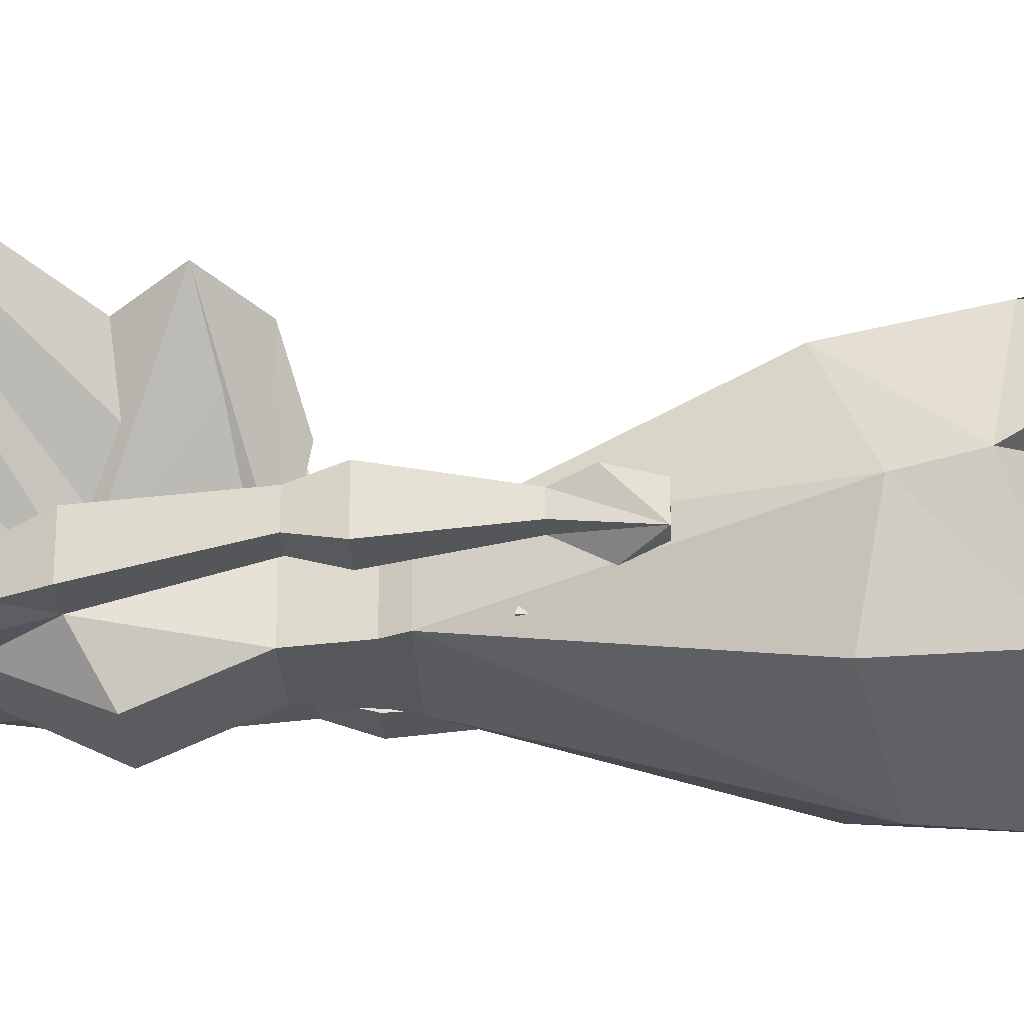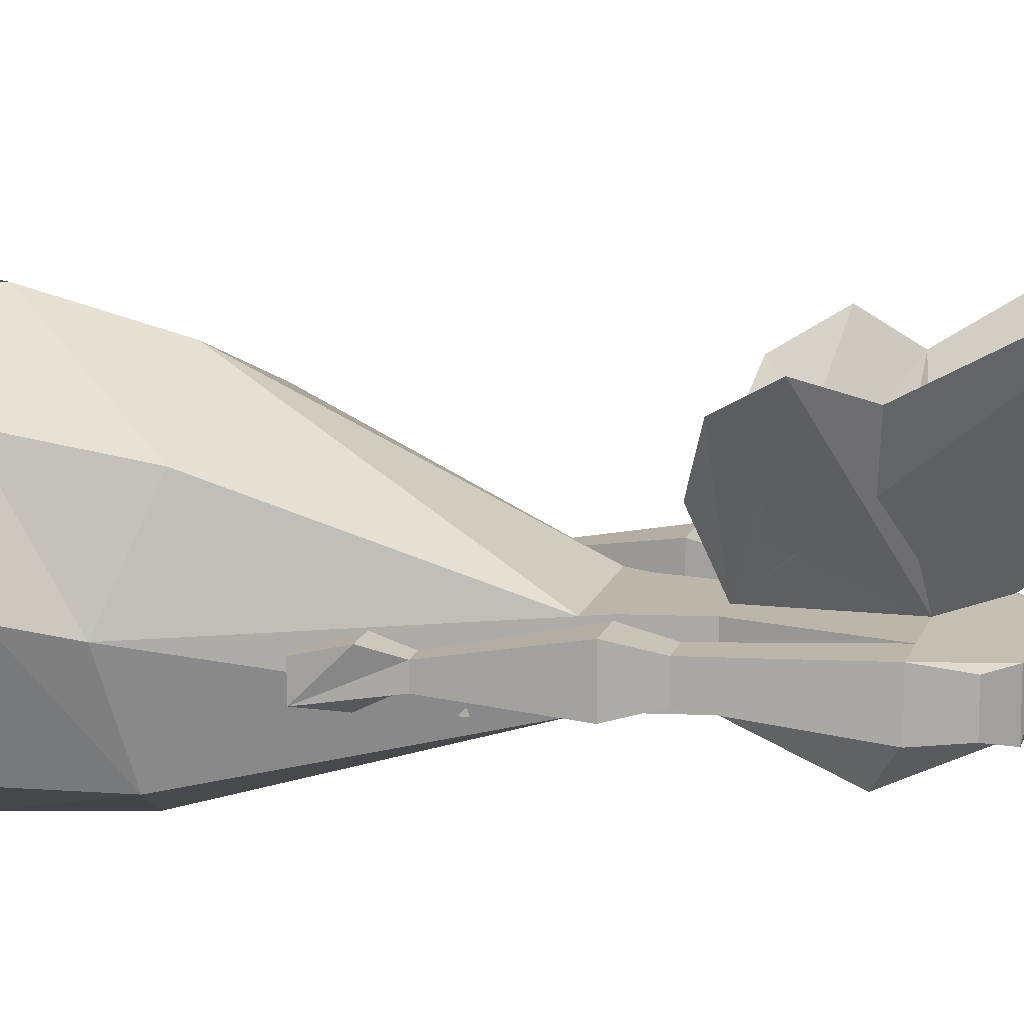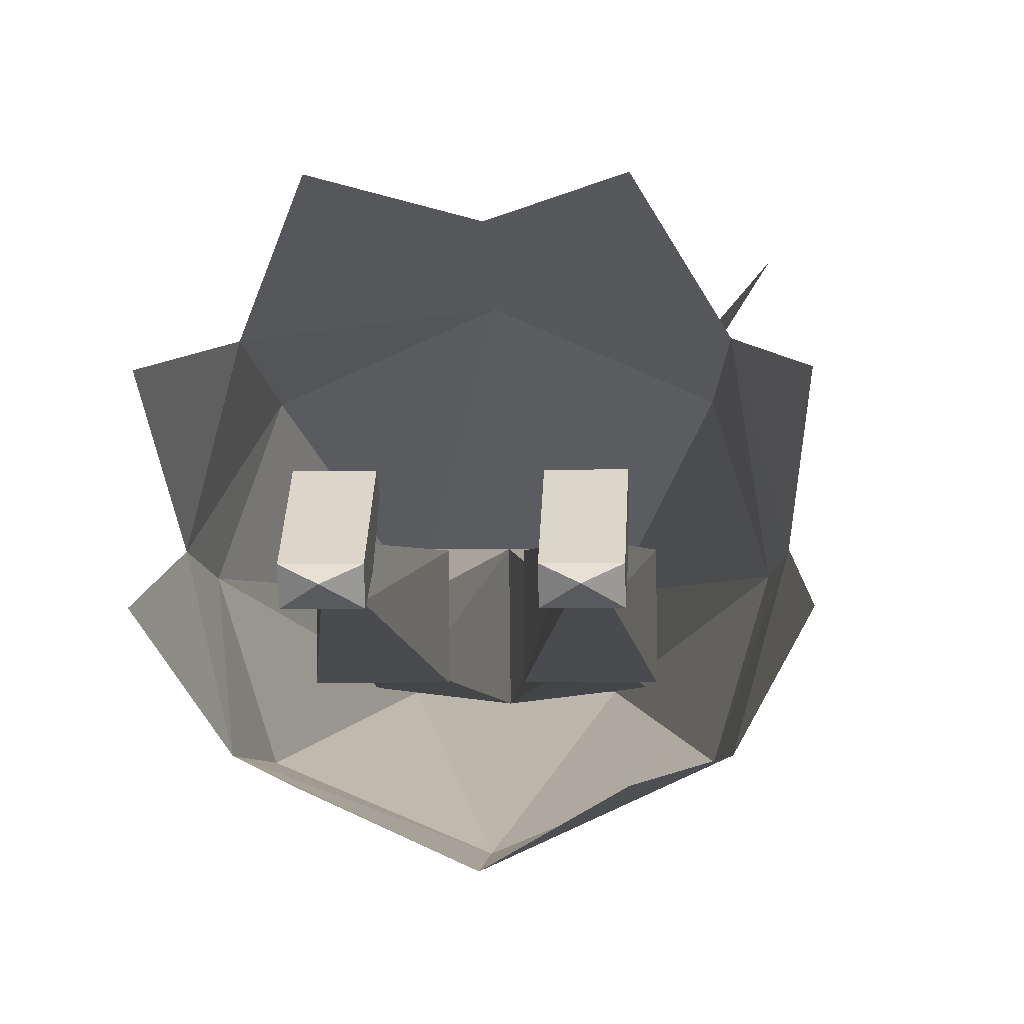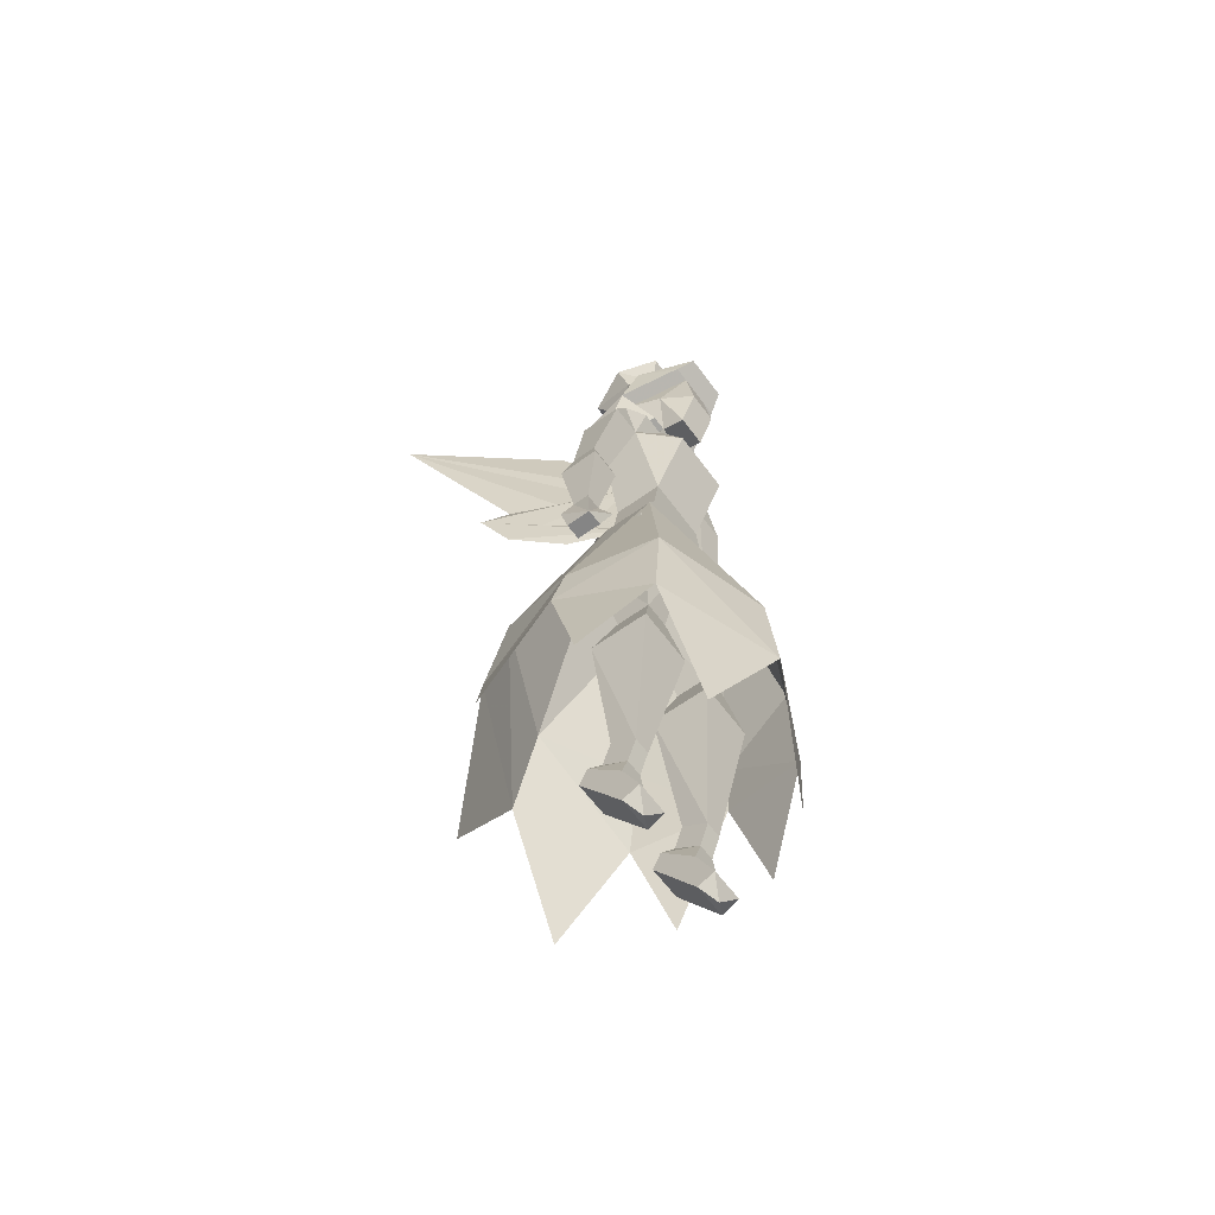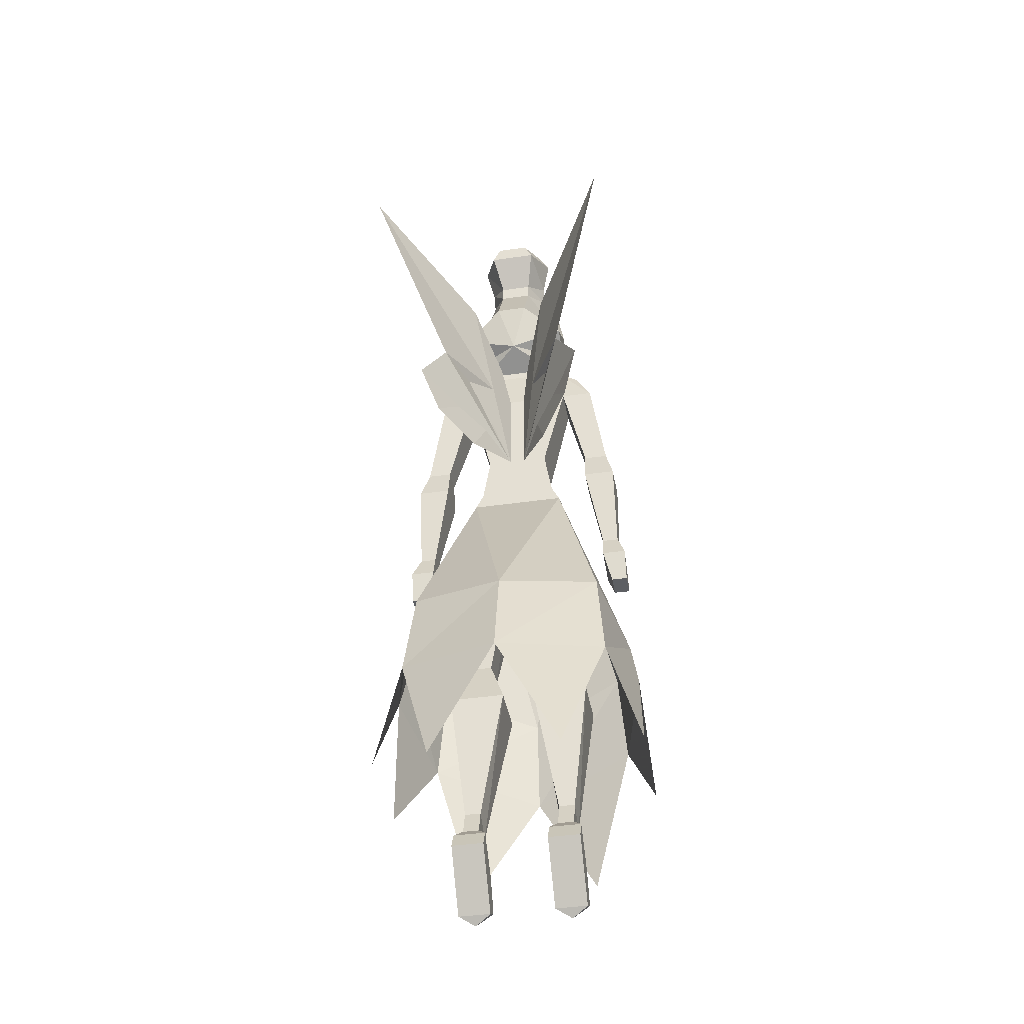
<metadata>
{"format":"obj","ext":"obj","renderer":"f3d","projection":"perspective","resolution":1024,"background":"white","views":[{"elev":-26.6,"azim":-87.4,"up":"+Z"},{"elev":13.8,"azim":104.3,"up":"+Z"},{"elev":-5.1,"azim":2.8,"up":"+Z"},{"elev":-61.8,"azim":126.2,"up":"+Y"},{"elev":-40.4,"azim":10.1,"up":"+Y"}]}
</metadata>
<code>
v 0.0625 0.7734 -0.07812
v 0.1016 0.9141 -0.0625
v 0 0.8906 -0.1094
v 0.09375 1.008 -0.0625
v 0 0.9844 -0.1016
v -0.1016 0.9141 -0.0625
v -0.0625 0.7734 -0.07812
v 0.1328 0.8281 -0.007812
v 0.125 0.9453 0.02344
v 0.1172 0.9922 0.01562
v 0.04688 1.203 -0.02344
v -0.04688 1.203 -0.02344
v -0.09375 1.008 -0.0625
v -0.1172 0.9922 0.01562
v -0.125 0.9453 0.02344
v -0.1328 0.8281 -0.007812
v 0.1328 0.8359 0.08594
v 0.1016 0.9297 0.1094
v 0.09375 1.023 0.09375
v 0.04688 1.203 0.02344
v 0.03906 1.219 -0.02344
v -0.03906 1.219 -0.02344
v -0.04688 1.203 0.02344
v 0.0625 0.7969 0.1562
v 0 0.9141 0.1562
v 0 1.008 0.1328
v 0.03906 1.219 0.02344
v -0.03906 1.219 0.02344
v -0.03125 1.266 0.02344
v 0.03125 1.266 0.02344
v 0.03125 1.266 -0.02344
v -0.03125 1.266 -0.02344
v -0.05469 1.359 -0.01562
v -0.05469 1.359 0.02344
v 0.05469 1.359 0.02344
v 0.05469 1.359 -0.01562
v 0.03125 1.336 -0.05469
v -0.03125 1.336 -0.05469
v -0.02344 1.406 -0.02344
v -0.04688 1.406 -0.02344
v -0.07031 1.391 -0.01562
v -0.08594 1.359 -0.01562
v -0.1016 1.258 0
v -0.07812 1.258 0
v -0.07812 1.258 0.02344
v -0.1016 0.9297 0.1094
v -0.1328 0.8359 0.08594
v -0.09375 1.023 0.09375
v -0.0625 0.7969 0.1562
v -0.1094 1.141 0.01562
v -0.1172 1.117 0.02344
v -0.09375 1.117 0.02344
v -0.09375 1.141 0.01562
v -0.09375 1.141 0
v -0.09375 1.109 -0.01562
v -0.1172 1.086 -0.007812
v -0.1094 1.141 0
v -0.1172 1.086 0.01562
v -0.1016 1.086 0.01562
v -0.1016 1.086 -0.007812
v 0.09375 1.141 0
v 0.1094 1.141 0
v 0.1094 1.227 -0.007812
v 0.07812 1.227 -0.007812
v 0.09375 1.141 0.01562
v 0.09375 1.117 0.02344
v 0.09375 1.109 -0.01562
v 0.1172 1.086 -0.007812
v 0.1094 1.141 0.01562
v 0.1094 1.227 0.03125
v 0.1016 1.258 0.02344
v 0.1016 1.258 0
v 0.07812 1.258 0
v 0.07812 1.227 0.03125
v 0.1172 1.117 0.02344
v 0.1016 1.086 0.01562
v 0.1016 1.086 -0.007812
v 0.1172 1.086 0.01562
v 0.07812 1.258 0.02344
v 0.08594 1.359 0.02344
v 0.08594 1.359 -0.01562
v 0.01562 1.43 -0.02344
v -0.01562 1.43 -0.02344
v 0.02344 1.406 -0.02344
v 0.02344 1.414 0.01562
v 0.03906 1.414 0.01562
v 0.03125 1.43 -0.02344
v 0.03125 1.477 0
v 0.05469 1.477 0
v 0.01562 1.516 -0.05469
v 0.03125 1.516 -0.05469
v 0.02344 1.531 -0.07031
v -0.01562 1.516 -0.05469
v -0.01562 1.461 -0.0625
v 0.01562 1.461 -0.0625
v 0.03125 1.469 -0.03125
v 0.03906 1.477 0
v 0.01562 1.422 -0.04688
v -0.01562 1.422 -0.04688
v -0.03125 1.469 -0.03125
v -0.03906 1.477 0
v -0.02344 1.414 0.01562
v -0.03125 1.43 -0.02344
v -0.03906 1.414 0.01562
v 0 1.43 0.04688
v 0.04688 1.406 0.01562
v -0.04688 1.406 0.01562
v -0.07031 1.391 0.01562
v -0.08594 1.359 0.02344
v -0.1016 1.258 0.02344
v -0.1094 1.227 0.03125
v -0.1094 1.227 -0.007812
v -0.07812 1.227 -0.007812
v -0.07812 1.227 0.03125
v 0.007812 1.359 0.02344
v 0.01562 1.398 0.03906
v 0.03906 1.453 0.08594
v 0.125 1.5 0.2266
v 0.0625 1.344 0.1328
v 0.08594 1.305 0.1484
v 0.07031 1.266 0.125
v 0.03906 1.25 0.07812
v 0.007812 1.266 0.02344
v -0.007812 1.266 0.02344
v -0.03906 1.25 0.07812
v -0.07031 1.266 0.125
v -0.08594 1.305 0.1484
v -0.0625 1.344 0.1328
v -0.125 1.5 0.2266
v -0.03906 1.453 0.08594
v -0.01562 1.398 0.03906
v -0.007812 1.359 0.02344
v 0.07031 0.9453 0.02344
v 0.05469 0.8125 0.01562
v 0.03906 0.8125 0.01562
v 0.01562 0.9453 0.02344
v 0.05469 0.9922 0.007812
v 0.07031 0.9453 -0.03125
v 0.05469 0.7969 -0.007812
v 0.05469 0.7734 0
v 0.05469 0.7891 0.02344
v 0.03906 0.7891 0.02344
v 0.03906 0.7734 0
v 0.03906 0.7969 -0.007812
v 0.01562 0.9453 -0.03125
v 0.03125 0.9922 -0.02344
v 0.03125 0.9922 0.007812
v 0.05469 1.133 0.03906
v 0.05469 0.9922 -0.02344
v 0.0625 0.75 0
v 0.0625 0.7812 0.03125
v 0 1.133 0.03906
v 0 1.148 -0.03125
v -0.03125 0.9922 -0.02344
v -0.03125 0.9922 0.007812
v -0.05469 0.9922 0.007812
v -0.05469 1.133 0.03906
v -0.0625 1.156 -0.02344
v -0.05469 0.9922 -0.02344
v 0.0625 1.156 -0.02344
v -0.01562 0.9453 0.02344
v -0.03906 0.8125 0.01562
v -0.05469 0.8125 0.01562
v -0.07031 0.9453 0.02344
v -0.01562 0.9453 -0.03125
v -0.03906 0.7969 -0.007812
v -0.03906 0.7734 0
v -0.03906 0.7891 0.02344
v -0.05469 0.7891 0.02344
v -0.05469 0.7734 0
v -0.05469 0.7969 -0.007812
v -0.07031 0.9453 -0.03125
v -0.03125 0.75 0
v -0.03125 0.7812 0.03125
v 0.07031 1.391 0.01562
v 0.07031 1.391 -0.01562
v 0.04688 1.406 -0.02344
v -0.03125 0.7109 0
v -0.0625 0.7109 0
v -0.0625 0.7656 0.03906
v -0.03125 0.7656 0.03906
v -0.03125 0.7188 -0.01562
v -0.04688 0.7031 -0.007812
v -0.0625 0.7188 -0.01562
v -0.0625 0.75 0
v -0.0625 0.7812 0.03125
v 0.0625 0.7109 0
v 0.03125 0.7109 0
v 0.03125 0.7656 0.03906
v 0.0625 0.7656 0.03906
v 0.0625 0.7188 -0.01562
v 0.04688 0.7031 -0.007812
v 0.03125 0.7188 -0.01562
v 0.03125 0.75 0
v 0.03125 0.7812 0.03125
v -0.01562 1.547 0.03125
v 0.01562 1.547 0.03125
v 0.01562 1.531 0.03125
v -0.01562 1.531 0.03125
v -0.03125 1.562 0.007812
v -0.03906 1.594 0.01562
v -0.02344 1.578 0.05469
v 0.02344 1.578 0.05469
v 0.03125 1.562 0.007812
v 0.03125 1.547 0
v 0.01562 1.477 0.0625
v -0.01562 1.477 0.0625
v -0.05469 1.477 0
v -0.03125 1.547 0
v -0.01562 1.57 -0.01562
v -0.02344 1.602 -0.02344
v -0.01562 1.617 -0.007812
v -0.03125 1.602 0.02344
v -0.01562 1.594 0.05469
v 0.01562 1.594 0.05469
v 0.03906 1.594 0.01562
v 0.01562 1.57 -0.01562
v 0.01562 1.555 -0.03125
v 0.04688 1.523 -0.01562
v -0.02344 1.531 -0.07031
v -0.03125 1.516 -0.05469
v -0.03125 1.477 0
v -0.05469 1.43 0.01562
v -0.05469 1.445 0.04688
v 0.05469 1.445 0.04688
v 0.05469 1.43 0.01562
v -0.01562 1.555 -0.03125
v -0.04688 1.523 -0.01562
v 0 1.617 0.03125
v 0.01562 1.617 -0.007812
v 0.03125 1.602 0.02344
v 0.02344 1.602 -0.02344
v 0.0625 0.7734 -0.07812
v 0.0625 0.7734 -0.07812
v 0.0625 0.7734 -0.07812
v 0.0625 0.7734 -0.07812
v 0.0625 0.7734 -0.07812
v 0.0625 0.7734 -0.07812
f 1 2 3
f 3 2 4
f 3 4 5
f 3 5 6
f 3 6 7
f 8 9 2
f 2 9 4
f 4 9 10
f 4 10 11
f 4 11 5
f 5 11 12
f 5 12 13
f 5 13 6
f 6 13 14
f 6 14 15
f 6 15 16
f 17 18 9
f 9 18 10
f 10 18 19
f 10 19 20
f 10 20 11
f 11 20 21
f 11 21 12
f 12 21 22
f 12 22 23
f 12 23 14
f 12 14 13
f 24 25 18
f 18 25 19
f 19 25 26
f 19 26 20
f 20 26 23
f 20 23 27
f 20 27 21
f 21 27 28
f 21 28 22
f 22 28 23
f 23 28 27
f 27 28 29
f 27 29 30
f 27 30 21
f 21 30 31
f 21 31 22
f 22 31 32
f 22 32 28
f 28 32 29
f 29 32 33
f 29 33 34
f 29 34 30
f 30 34 35
f 30 35 31
f 31 35 36
f 31 36 37
f 31 37 32
f 32 37 38
f 32 38 33
f 33 38 39
f 33 39 40
f 33 40 41
f 33 41 42
f 33 42 43
f 33 43 44
f 33 44 45
f 33 45 34
f 33 34 42
f 15 46 47
f 46 15 48
f 46 48 26
f 46 26 25
f 46 25 49
f 26 48 23
f 23 48 14
f 14 48 15
f 50 51 52
f 50 52 53
f 53 52 54
f 54 52 55
f 54 55 56
f 54 56 57
f 57 56 50
f 50 56 51
f 51 56 58
f 51 58 59
f 51 59 52
f 52 59 55
f 55 59 60
f 55 60 56
f 55 56 56
f 56 56 51
f 58 56 60
f 58 60 59
f 61 62 63
f 61 63 64
f 61 64 65
f 61 65 66
f 61 66 67
f 61 67 68
f 61 68 62
f 62 68 69
f 62 69 70
f 62 70 63
f 63 70 71
f 63 71 72
f 63 72 64
f 64 72 73
f 64 73 74
f 64 74 65
f 65 74 69
f 65 69 66
f 66 69 75
f 66 75 76
f 66 76 67
f 67 76 77
f 67 77 68
f 67 68 68
f 68 68 75
f 68 75 69
f 75 68 78
f 75 78 76
f 76 78 77
f 77 78 68
f 74 70 69
f 70 74 79
f 70 79 71
f 71 79 80
f 71 80 72
f 72 80 81
f 72 81 36
f 72 36 73
f 73 36 79
f 73 79 74
f 82 83 39
f 82 39 84
f 82 84 85
f 82 85 86
f 82 86 87
f 82 87 88
f 88 87 89
f 88 89 90
f 90 89 91
f 90 91 92
f 90 92 93
f 90 93 94
f 90 94 95
f 90 95 96
f 90 96 97
f 97 96 82
f 82 96 98
f 82 98 83
f 83 98 99
f 83 99 100
f 83 100 101
f 101 100 93
f 93 100 94
f 94 100 99
f 94 99 95
f 95 99 98
f 95 98 96
f 102 39 83
f 102 83 103
f 102 103 104
f 102 104 105
f 102 105 85
f 102 85 106
f 102 106 107
f 102 107 39
f 39 107 40
f 40 107 108
f 40 108 41
f 41 108 109
f 41 109 42
f 42 109 43
f 43 109 110
f 43 110 111
f 43 111 112
f 43 112 44
f 44 112 113
f 44 113 45
f 45 113 114
f 45 114 110
f 45 110 109
f 45 109 34
f 34 109 107
f 34 107 33
f 33 107 40
f 115 116 117
f 115 117 118
f 115 118 119
f 115 119 120
f 115 120 121
f 115 121 122
f 115 122 123
f 115 123 116
f 116 123 117
f 117 123 118
f 118 123 119
f 119 123 120
f 120 123 121
f 121 123 122
f 124 125 126
f 124 126 127
f 124 127 128
f 124 128 129
f 124 129 130
f 124 130 131
f 124 131 132
f 124 132 125
f 125 132 126
f 126 132 127
f 127 132 128
f 128 132 129
f 129 132 130
f 130 132 131
f 133 134 135
f 133 135 136
f 133 136 137
f 133 137 138
f 133 138 139
f 133 139 134
f 134 139 140
f 134 140 141
f 134 141 142
f 134 142 135
f 135 142 143
f 135 143 144
f 135 144 145
f 135 145 136
f 136 145 146
f 136 146 147
f 136 147 137
f 137 147 148
f 137 148 149
f 137 149 138
f 138 149 146
f 138 146 145
f 138 145 139
f 139 145 144
f 139 144 140
f 140 144 143
f 140 143 150
f 140 150 151
f 140 151 141
f 140 141 141
f 140 141 140
f 148 147 152
f 152 147 153
f 152 153 154
f 152 154 155
f 152 155 156
f 152 156 157
f 157 156 158
f 158 156 159
f 158 159 154
f 158 154 153
f 149 160 153
f 149 153 146
f 146 153 147
f 149 148 160
f 161 162 163
f 161 163 164
f 161 164 155
f 161 155 165
f 161 165 166
f 161 166 162
f 162 166 167
f 162 167 168
f 162 168 169
f 162 169 163
f 163 169 170
f 163 170 171
f 163 171 172
f 163 172 164
f 164 172 159
f 164 159 156
f 164 156 155
f 166 165 172
f 166 172 171
f 166 171 167
f 167 171 170
f 167 170 173
f 167 173 174
f 167 174 168
f 167 168 168
f 167 168 167
f 165 154 159
f 165 159 172
f 165 155 154
f 113 112 57
f 113 57 54
f 113 54 114
f 114 54 53
f 114 53 111
f 114 111 110
f 53 50 111
f 111 50 112
f 112 50 57
f 107 109 108
f 79 35 80
f 80 35 106
f 80 106 175
f 80 175 176
f 80 176 81
f 81 176 36
f 36 176 177
f 36 177 106
f 36 106 35
f 36 35 79
f 35 36 81
f 175 106 177
f 175 177 176
f 35 34 107
f 35 107 106
f 38 37 84
f 38 84 39
f 37 36 84
f 84 36 177
f 84 177 85
f 85 177 106
f 178 179 180
f 178 180 181
f 178 181 173
f 178 173 182
f 178 182 183
f 178 183 179
f 179 183 184
f 179 184 185
f 179 185 180
f 180 185 186
f 180 186 181
f 181 186 174
f 181 174 173
f 170 169 169
f 170 169 170
f 170 169 186
f 170 186 185
f 170 185 173
f 173 185 182
f 182 185 184
f 182 184 183
f 169 168 174
f 169 174 186
f 179 178 184
f 187 188 189
f 187 189 190
f 187 190 150
f 187 150 191
f 187 191 192
f 187 192 188
f 188 192 193
f 188 193 194
f 188 194 189
f 189 194 195
f 189 195 190
f 190 195 151
f 190 151 150
f 143 142 142
f 143 142 143
f 143 142 195
f 143 195 194
f 143 194 150
f 150 194 191
f 191 194 193
f 191 193 192
f 142 141 151
f 142 151 195
f 188 187 193
f 196 197 198
f 196 198 199
f 196 199 200
f 196 200 201
f 196 201 202
f 196 202 197
f 197 202 203
f 197 203 204
f 197 204 205
f 197 205 198
f 198 205 89
f 198 89 206
f 198 206 199
f 199 206 207
f 199 207 208
f 199 208 209
f 199 209 200
f 200 209 210
f 200 210 211
f 200 211 201
f 201 211 212
f 201 212 213
f 201 213 202
f 202 213 214
f 202 214 203
f 203 214 215
f 203 215 216
f 203 216 204
f 204 216 217
f 204 217 218
f 204 218 205
f 205 218 219
f 205 219 89
f 89 219 91
f 91 219 92
f 92 219 218
f 92 218 220
f 92 220 93
f 93 220 221
f 93 221 222
f 222 221 208
f 222 208 83
f 83 208 103
f 103 208 223
f 103 223 104
f 104 223 105
f 105 223 224
f 105 224 207
f 105 207 206
f 105 206 225
f 105 225 226
f 105 226 86
f 105 86 85
f 227 218 217
f 227 217 210
f 227 210 209
f 227 209 228
f 227 228 220
f 227 220 218
f 214 213 229
f 214 229 215
f 214 215 213
f 213 215 212
f 213 212 229
f 229 212 230
f 229 230 231
f 229 231 215
f 215 231 230
f 215 230 212
f 232 216 231
f 232 231 230
f 232 230 211
f 232 211 210
f 232 210 217
f 232 217 216
f 211 230 212
f 216 215 231
f 89 87 226
f 89 226 225
f 89 225 206
f 228 221 220
f 221 228 208
f 208 228 209
f 208 224 223
f 224 208 207
f 86 226 87

</code>
